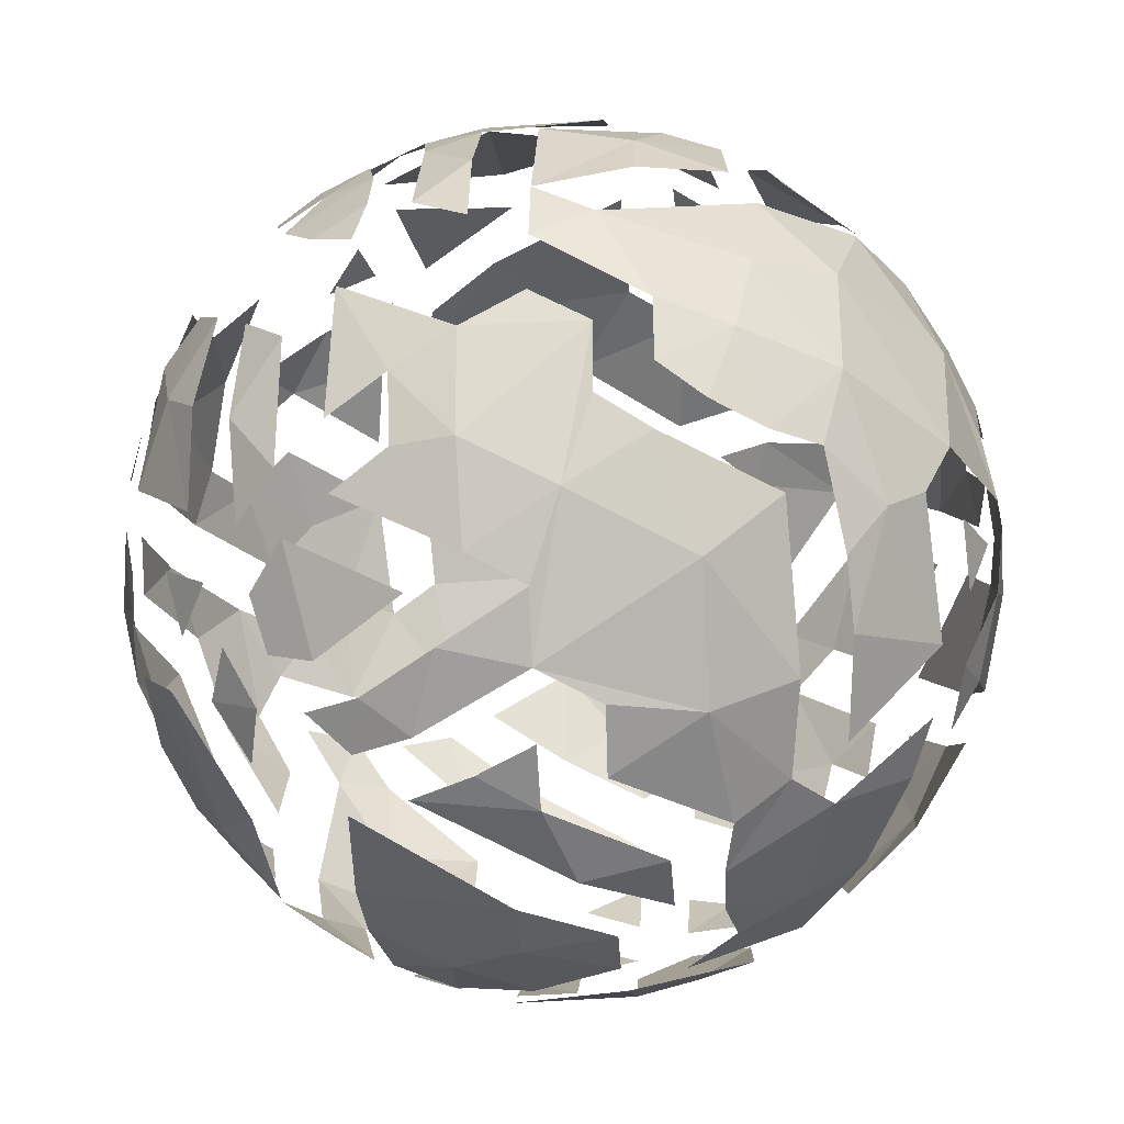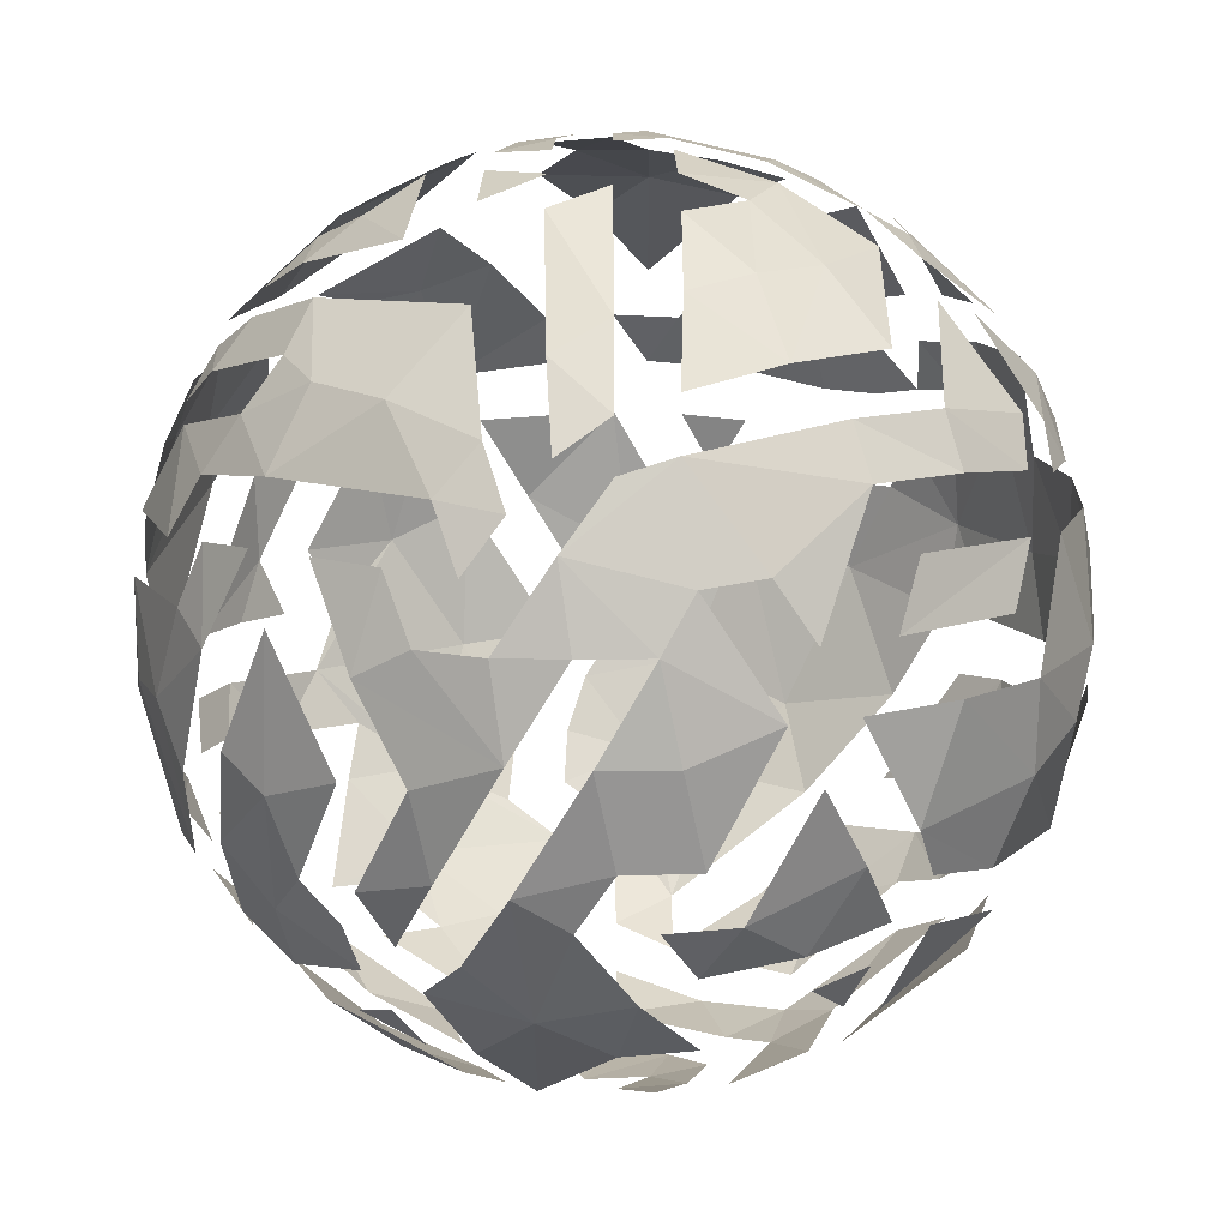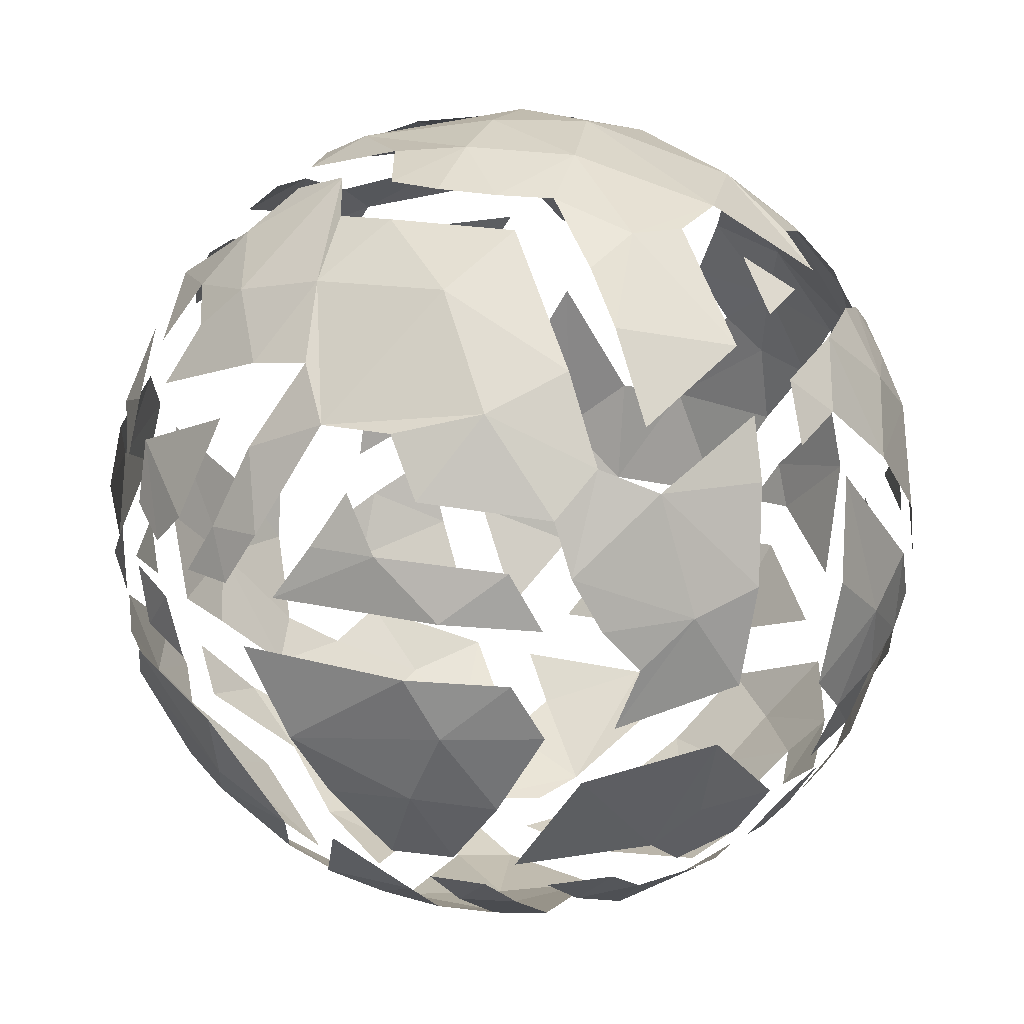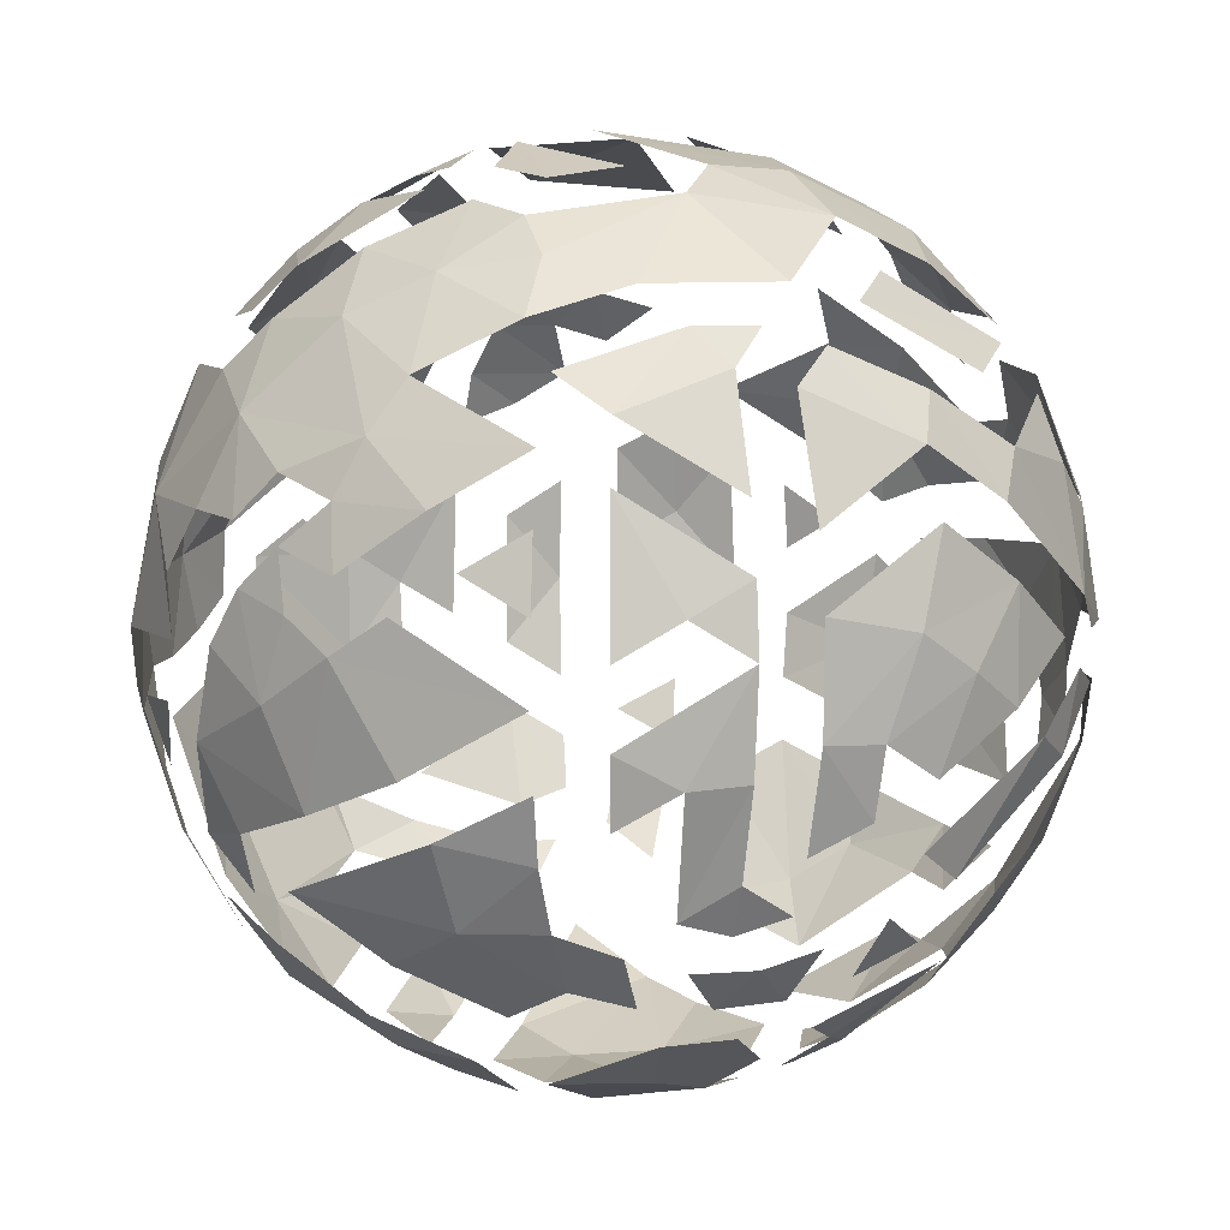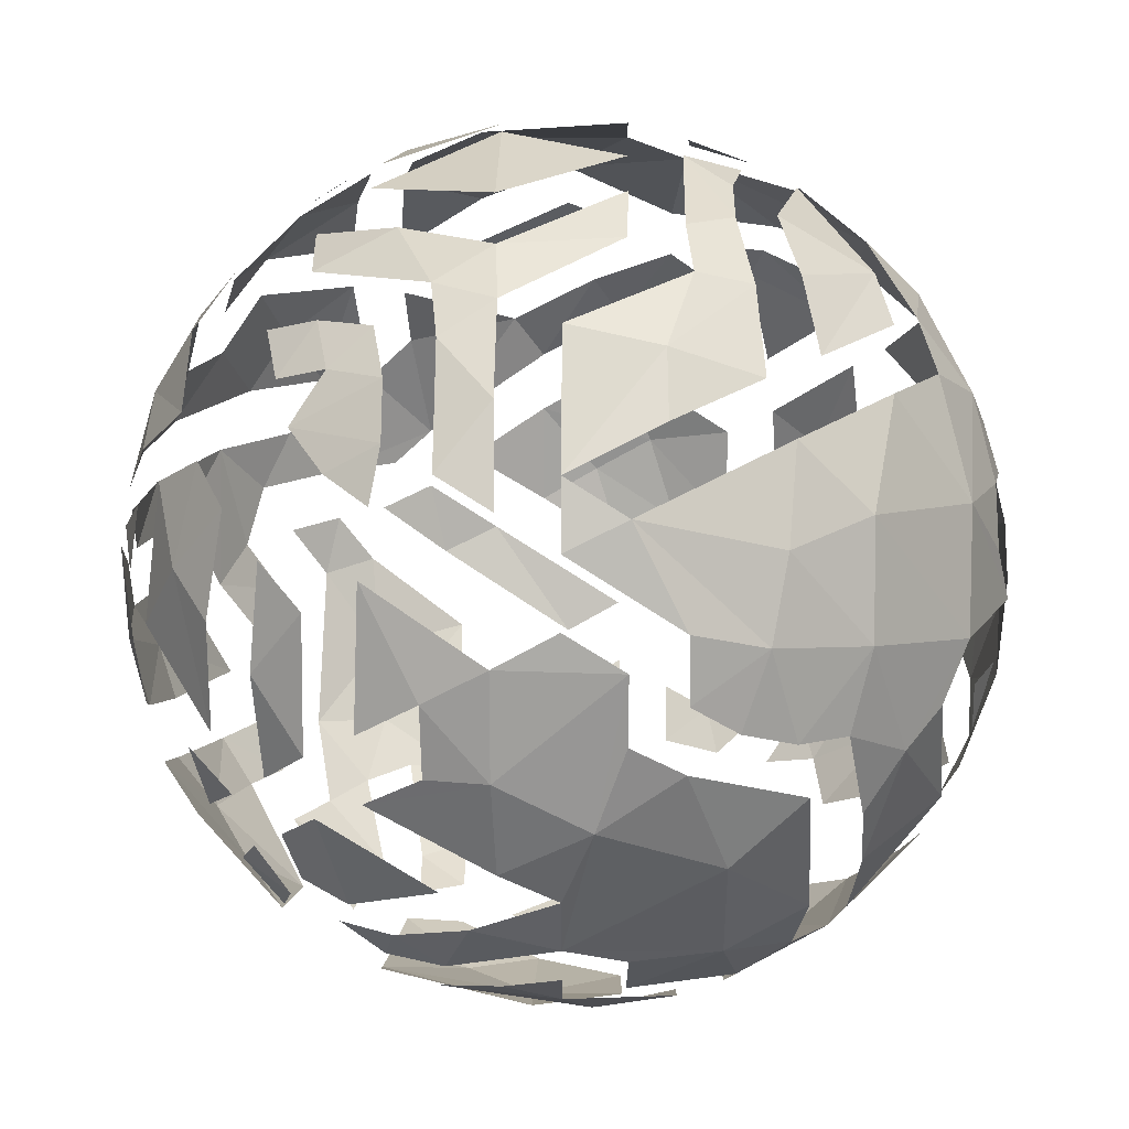
<metadata>
{"format":"obj","ext":"obj","renderer":"f3d","projection":"perspective","resolution":1024,"background":"white","views":[{"elev":-24.1,"azim":157.7,"up":"+Y"},{"elev":75.8,"azim":125.7,"up":"+Z"},{"elev":-52.1,"azim":-175.7,"up":"+Y"},{"elev":5.2,"azim":-73.3,"up":"+Y"},{"elev":16.9,"azim":154.0,"up":"+Y"}]}
</metadata>
<code>
v -1.265 2.312 2.899
v -1.936 1.863 3.254
v -1.495 2.47 3.254
v -1.223 2.095 3.254
v -1.617 2.095 3.498
v -1.72 1.779 2.767
v -1.698 1.847 2.7
v -1.652 1.988 2.627
v -1.634 2.045 2.619
v -1.575 2.064 2.619
v -1.528 2.029 2.63
v -1.386 1.926 2.722
v -1.349 1.899 2.767
v -1.297 1.862 2.859
v -1.336 1.828 2.847
v -1.439 1.763 2.828
v -1.501 1.738 2.825
v -1.63 1.711 2.834
v -1.689 1.711 2.846
v -1.277 2.28 2.847
v -1.247 2.162 2.828
v -1.244 2.027 2.827
v -1.256 1.963 2.834
v -1.603 2.14 2.617
v -1.527 2.16 2.629
v -1.43 2.231 2.682
v -1.386 2.263 2.722
v -1.347 2.291 2.766
v -1.32 2.311 2.814
v -1.985 2.095 2.814
v -1.952 2.095 2.765
v -1.878 1.822 2.828
v -1.921 1.874 2.825
v -1.957 1.931 2.828
v -1.726 2.429 2.789
v -1.707 2.369 2.719
v -1.726 2.237 2.651
v -2.002 2.145 2.847
v -1.984 2.2 2.836
v -1.878 2.367 2.828
v -1.832 2.413 2.834
v -1.689 2.475 2.847
v -1.63 2.476 2.836
v -1.566 2.47 2.827
v -1.439 2.426 2.828
v -1.383 2.395 2.836
v -1.336 2.361 2.847
v -1.192 1.994 3.115
v -1.214 1.926 3
v -1.238 1.899 2.947
v -1.267 1.878 2.9
v -1.214 2.263 3
v -1.192 2.196 3.115
v -1.196 2.16 3.168
v -1.204 2.126 3.216
v -1.52 1.694 3.215
v -1.549 1.673 3.168
v -1.6 1.654 3.086
v -1.653 1.659 3
v -1.715 1.694 2.9
v -1.303 1.828 2.9
v -1.424 1.711 3.169
v -2.021 1.926 3.115
v -2.032 1.944 3.027
v -2.018 2.049 2.874
v -1.804 1.721 2.911
v -1.845 1.721 3
v -1.92 1.794 3.168
v -1.931 1.828 3.215
v -1.931 2.361 3.215
v -1.92 2.395 3.168
v -1.917 2.419 3.085
v -1.845 2.468 3
v -1.811 2.479 2.945
v -1.74 2.471 2.859
v -2.028 2.125 2.9
v -2.039 2.16 2.947
v -2.042 2.214 3.029
v -2.024 2.264 3.115
v -2 2.29 3.17
v -1.461 2.475 3.215
v -1.425 2.476 3.168
v -1.358 2.451 3.057
v -1.331 2.429 2.999
v -1.314 2.395 2.947
v -1.303 2.361 2.9
v -1.715 2.495 2.9
v -1.686 2.519 2.946
v -1.582 2.534 3.115
v -1.519 2.497 3.216
v -1.357 1.822 3.286
v -1.402 1.776 3.28
v -1.604 1.713 3.279
v -1.668 1.721 3.286
v -1.733 1.738 3.289
v -1.852 1.794 3.279
v -1.899 1.828 3.268
v -1.958 1.909 3.268
v -1.984 1.996 3.284
v -1.995 2.095 3.291
v -1.988 2.162 3.286
v -1.976 2.225 3.279
v -1.937 2.327 3.255
v -1.899 2.361 3.268
v -1.854 2.397 3.28
v -1.734 2.454 3.291
v -1.546 2.475 3.268
v -1.426 2.429 3.274
v -1.357 2.367 3.286
v -1.312 2.339 3.264
v -1.251 2.2 3.279
v -1.233 2.145 3.268
v -1.601 2.045 3.495
v -1.583 1.989 3.486
v -1.573 1.896 3.45
v -1.515 1.779 3.347
v -1.495 1.718 3.255
v -1.247 2.095 3.301
v -1.331 2.095 3.393
v -1.386 2.152 3.431
v -1.446 2.095 3.463
v -1.539 2.095 3.493
v -1.66 2.064 3.495
v -1.733 2.011 3.476
v -1.851 1.925 3.396
v -1.915 1.878 3.3
v -1.782 2.214 3.45
v -1.851 2.264 3.395
v -1.917 2.312 3.301
v -1.662 2.127 3.498
v -1.583 2.2 3.484
v -1.545 2.316 3.435
v -1.529 2.367 3.393
v -1.509 2.429 3.325
v -1.482 2.15 3.473
v -1.522 2.206 3.473
v -1.424 2.212 3.437
v -1.467 2.27 3.435
v -1.419 2.328 3.379
v -1.285 2.149 3.344
v -1.311 2.209 3.355
v -1.375 2.271 3.381
v -1.408 2.376 3.33
v -1.321 2.266 3.335
v -1.363 2.323 3.335
v -1.629 2.241 3.473
v -1.746 2.259 3.45
v -1.61 2.301 3.447
v -1.592 2.359 3.409
v -1.661 2.346 3.422
v -1.729 2.321 3.419
v -1.815 2.309 3.39
v -1.56 2.447 3.323
v -1.665 2.415 3.358
v -1.82 2.381 3.331
v -1.756 2.408 3.335
v -1.872 2.345 3.316
v -1.708 2.095 3.489
v -1.787 2.148 3.462
v -1.787 2.041 3.462
v -1.843 2.076 3.437
v -1.863 2.201 3.412
v -1.894 2.113 3.402
v -1.861 1.988 3.409
v -1.913 2.023 3.376
v -1.902 1.957 3.364
v -1.95 2.198 3.328
v -1.958 2.13 3.335
v -1.956 2.025 3.333
v -1.934 1.93 3.316
v -1.672 1.987 3.482
v -1.795 1.895 3.412
v -1.679 1.905 3.455
v -1.56 1.825 3.403
v -1.836 1.866 3.364
v -1.777 1.835 3.376
v -1.711 1.807 3.383
v -1.632 1.768 3.355
v -1.574 1.781 3.364
v -1.872 1.844 3.316
v -1.818 1.811 3.328
v -1.797 1.76 3.288
v -1.546 1.712 3.268
v -1.544 2.041 3.489
v -1.522 1.982 3.475
v -1.482 2.039 3.473
v -1.458 1.979 3.452
v -1.418 2.037 3.447
v -1.475 1.84 3.39
v -1.437 1.918 3.419
v -1.375 2.005 3.417
v -1.42 1.863 3.376
v -1.372 1.917 3.384
v -1.306 2.039 3.364
v -1.458 1.775 3.316
v -1.409 1.816 3.328
v -1.337 1.868 3.314
v -1.279 1.93 3.291
v -1.268 1.986 3.305
v -1.232 2.044 3.268
v -1.219 2.181 3.225
v -1.209 2.24 3.146
v -1.252 2.274 3.235
v -1.22 2.295 3.057
v -1.275 2.343 3.181
v -1.322 2.398 3.179
v -1.272 2.345 2.945
v -1.285 2.378 2.999
v -1.412 2.447 3.225
v -1.594 2.512 3.2
v -1.675 2.497 3.235
v -1.685 2.534 3.057
v -1.749 2.499 3.182
v -1.72 2.523 2.998
v -1.786 2.497 3.119
v -1.816 2.473 3.18
v -1.749 2.5 2.945
v -1.785 2.498 2.999
v -1.819 2.487 3.057
v -1.878 2.453 3.057
v -2.023 2.234 3.176
v -2.041 2.201 3.117
v -2.045 2.095 3.182
v -2.018 2.13 3.238
v -2.053 2.165 3.057
v -2.052 2.131 3.119
v -2.053 2.129 2.999
v -2.057 2.058 3.119
v -2.035 2.023 3.179
v -2.008 1.991 3.233
v -2.047 2.094 2.944
v -2.046 1.995 3.004
v -2.041 1.988 3.117
v -2.019 1.957 3.175
v -1.97 1.877 3.216
v -1.889 1.791 3.225
v -1.875 1.752 3.175
v -1.836 1.755 3.233
v -1.801 1.703 3.149
v -1.775 1.724 3.238
v -1.82 1.699 3.057
v -1.749 1.689 3.182
v -1.708 1.702 3.238
v -1.72 1.666 2.998
v -1.611 1.666 3.176
v -1.64 1.691 3.233
v -1.749 1.689 2.945
v -1.685 1.655 3.057
v -1.576 1.689 3.225
v -1.371 1.744 3.176
v -1.305 1.779 3.057
v -1.302 1.799 3.149
v -1.292 1.837 3.209
v -1.252 1.896 3.209
v -1.285 1.811 2.999
v -1.221 1.894 3.057
v -1.208 1.929 3.118
v -1.223 1.958 3.205
v -1.272 1.844 2.945
v -1.245 1.866 2.999
v -1.204 2.032 3.203
v -1.449 2.502 3.116
v -1.414 2.491 3.057
v -1.549 2.535 3.057
v -1.402 2.47 2.965
v -1.485 2.5 2.933
v -1.624 2.523 2.939
v -1.346 2.398 2.889
v -1.398 2.434 2.881
v -1.46 2.465 2.877
v -1.594 2.502 2.88
v -1.993 2.324 3.116
v -1.964 2.367 3.085
v -1.926 2.406 2.996
v -1.991 2.321 2.995
v -2.012 2.272 2.965
v -1.869 2.427 2.91
v -1.935 2.369 2.915
v -2.024 2.219 2.94
v -1.942 2.287 2.825
v -1.994 2.241 2.881
v -2.016 2.181 2.889
v -1.962 1.844 3.169
v -1.99 1.866 3.116
v -1.95 1.811 3.116
v -1.995 1.864 3.035
v -1.928 1.782 3.057
v -1.956 1.826 2.964
v -2.011 1.958 2.91
v -1.966 1.886 2.875
v -1.869 1.762 2.91
v -1.486 1.689 3.169
v -1.514 1.664 3.075
v -1.431 1.694 3.086
v -1.551 1.662 2.996
v -1.398 1.71 3.025
v -1.624 1.67 2.94
v -1.52 1.681 2.934
v -1.36 1.752 2.939
v -1.659 1.689 2.889
v -1.559 1.695 2.878
v -1.396 1.751 2.88
v -1.346 1.791 2.889
v -1.182 2.06 3.116
v -1.182 2.129 3.116
v -1.176 2.095 3.057
v -1.195 2.232 3.057
v -1.194 1.988 2.997
v -1.195 2.022 2.934
v -1.185 2.165 2.996
v -1.215 1.957 2.94
v -1.194 2.13 2.934
v -1.215 2.232 2.94
v -1.244 1.93 2.889
v -1.226 1.991 2.881
v -1.214 2.095 2.876
v -1.226 2.198 2.881
v -1.406 2.352 2.767
v -1.44 2.295 2.703
v -1.478 2.41 2.777
v -1.489 2.259 2.665
v -1.54 2.334 2.693
v -1.558 2.39 2.734
v -1.613 2.442 2.786
v -1.628 2.221 2.634
v -1.656 2.309 2.673
v -1.643 2.359 2.705
v -1.668 2.428 2.772
v -1.825 2.373 2.786
v -1.785 2.327 2.718
v -1.872 2.323 2.779
v -1.872 2.214 2.714
v -1.947 2.206 2.786
v -1.713 2.123 2.626
v -1.851 2.095 2.679
v -1.929 2.15 2.75
v -1.96 2.009 2.79
v -1.929 2.039 2.75
v -1.877 2.037 2.705
v -1.899 1.979 2.738
v -1.914 1.923 2.779
v -1.816 2.037 2.668
v -1.862 1.917 2.731
v -1.874 1.864 2.777
v -1.767 2.007 2.65
v -1.744 1.891 2.683
v -1.768 1.813 2.747
v -1.691 2.041 2.626
v -1.724 1.951 2.652
v -1.778 1.773 2.797
v -1.3 2.259 2.799
v -1.282 2.199 2.784
v -1.273 2.059 2.777
v -1.318 2.095 2.734
v -1.368 2.131 2.696
v -1.423 2.165 2.668
v -1.282 1.99 2.784
v -1.322 2.023 2.738
v -1.369 2.024 2.698
v -1.473 2.129 2.638
v -1.453 1.975 2.663
v -1.475 2.06 2.641
v -1.527 2.095 2.626
v -1.676 1.741 2.798
v -1.616 1.809 2.717
v -1.546 1.76 2.779
v -1.581 1.924 2.649
v -1.525 1.809 2.734
v -1.478 1.782 2.779
v -1.457 1.833 2.736
v -1.382 1.793 2.834
v -1.441 1.896 2.705
v -1.38 1.854 2.772
f 24 10 9
f 24 9 334
f 14 23 51
f 1 47 86
f 19 60 66
f 122 130 5
f 121 135 122
f 118 140 119
f 122 131 130
f 135 136 122
f 122 136 131
f 136 132 131
f 121 120 135
f 137 138 136
f 136 138 132
f 138 139 132
f 119 140 120
f 141 142 137
f 137 142 138
f 142 139 138
f 143 134 133
f 141 144 142
f 118 112 140
f 111 203 141
f 141 203 144
f 203 110 144
f 145 109 143
f 109 108 143
f 143 108 134
f 108 3 134
f 131 146 130
f 146 147 130
f 147 127 130
f 148 147 146
f 147 152 127
f 152 128 127
f 153 154 149
f 150 155 151
f 150 156 155
f 152 157 128
f 157 129 128
f 153 211 154
f 211 106 154
f 159 160 158
f 159 161 160
f 162 163 159
f 159 163 161
f 161 164 160
f 163 165 161
f 161 165 164
f 129 167 128
f 162 168 163
f 168 169 163
f 163 169 165
f 165 169 166
f 169 170 166
f 98 2 126
f 124 171 123
f 125 172 124
f 123 171 113
f 124 172 171
f 173 115 114
f 173 174 115
f 173 178 174
f 178 179 174
f 179 116 174
f 175 181 176
f 178 183 179
f 97 96 180
f 182 95 177
f 95 94 177
f 178 93 183
f 115 185 114
f 174 189 115
f 116 189 174
f 117 195 116
f 114 185 184
f 185 186 184
f 188 120 121
f 115 189 185
f 190 191 187
f 187 191 188
f 188 191 120
f 191 119 120
f 116 195 189
f 196 197 192
f 198 199 193
f 193 199 194
f 199 200 194
f 117 92 195
f 196 91 197
f 202 203 201
f 201 203 111
f 202 204 203
f 204 205 203
f 205 110 203
f 205 206 110
f 86 85 207
f 207 85 208
f 82 81 209
f 87 217 88
f 210 153 107
f 210 211 153
f 212 211 210
f 212 213 211
f 213 106 211
f 213 216 106
f 216 105 106
f 218 219 214
f 214 219 215
f 220 72 216
f 72 71 216
f 216 71 105
f 70 103 104
f 80 102 103
f 223 224 221
f 221 224 101
f 224 100 101
f 225 226 222
f 229 230 100
f 100 230 99
f 227 231 228
f 231 232 228
f 229 234 230
f 230 235 99
f 235 98 99
f 76 65 231
f 64 63 233
f 235 2 98
f 66 244 67
f 69 236 97
f 236 96 97
f 237 239 238
f 239 240 238
f 241 239 237
f 239 242 240
f 243 94 95
f 241 242 239
f 243 246 94
f 66 247 244
f 241 248 242
f 242 248 245
f 249 183 93
f 66 60 247
f 249 56 183
f 62 92 117
f 251 252 250
f 252 253 250
f 250 253 91
f 253 197 91
f 253 254 197
f 251 256 252
f 256 257 252
f 252 257 253
f 257 254 253
f 258 199 198
f 259 260 255
f 258 261 199
f 261 200 199
f 259 50 260
f 48 261 258
f 261 4 200
f 84 265 83
f 86 268 85
f 90 262 89
f 266 264 263
f 266 267 264
f 84 269 265
f 269 270 265
f 86 47 268
f 46 45 269
f 269 45 270
f 45 44 270
f 270 44 271
f 43 42 88
f 88 42 87
f 70 80 103
f 72 273 71
f 73 274 220
f 70 272 80
f 220 274 72
f 72 274 273
f 274 275 273
f 275 276 79
f 79 276 78
f 73 277 274
f 277 278 274
f 274 278 275
f 278 276 275
f 276 279 78
f 279 77 78
f 278 280 276
f 280 281 276
f 276 281 279
f 279 282 77
f 75 41 74
f 277 40 278
f 40 280 278
f 280 39 281
f 282 38 76
f 38 65 76
f 64 286 63
f 231 289 232
f 284 285 283
f 283 285 68
f 63 286 284
f 284 286 285
f 286 287 285
f 286 288 287
f 64 290 286
f 290 288 286
f 291 66 67
f 231 65 289
f 65 337 289
f 337 34 289
f 32 350 291
f 291 350 66
f 350 19 66
f 58 293 57
f 59 295 58
f 57 293 292
f 293 294 292
f 58 295 293
f 295 296 293
f 293 296 294
f 59 297 295
f 297 298 295
f 295 298 296
f 298 299 296
f 300 18 301
f 18 17 301
f 301 17 302
f 17 16 302
f 371 15 303
f 303 15 61
f 261 55 4
f 48 304 261
f 261 304 55
f 305 53 54
f 309 310 306
f 306 310 307
f 310 52 307
f 49 311 308
f 309 312 310
f 312 313 310
f 310 313 52
f 51 23 314
f 315 22 316
f 22 21 316
f 316 21 317
f 29 47 1
f 27 318 28
f 25 321 26
f 28 318 46
f 318 45 46
f 26 321 319
f 322 323 319
f 319 323 320
f 323 324 320
f 25 24 321
f 24 325 321
f 325 326 321
f 322 327 323
f 327 328 323
f 323 328 324
f 324 328 43
f 328 42 43
f 325 37 326
f 35 41 75
f 24 334 325
f 35 36 41
f 36 329 41
f 331 280 40
f 326 37 330
f 330 332 331
f 332 280 331
f 37 332 330
f 332 333 280
f 333 39 280
f 325 334 37
f 334 335 37
f 37 335 332
f 332 336 333
f 335 31 332
f 332 31 336
f 30 65 38
f 334 345 335
f 30 337 65
f 339 340 338
f 337 341 34
f 341 33 34
f 335 345 342
f 342 345 343
f 345 346 343
f 346 347 343
f 344 350 32
f 334 348 345
f 348 349 345
f 345 349 346
f 334 9 348
f 6 19 350
f 20 29 1
f 20 351 29
f 353 354 352
f 354 355 352
f 358 359 354
f 354 359 355
f 359 360 355
f 355 360 356
f 357 359 358
f 359 361 360
f 361 362 360
f 363 24 25
f 14 13 23
f 357 12 359
f 12 361 359
f 361 11 362
f 363 10 24
f 6 364 19
f 7 365 6
f 8 367 7
f 6 365 364
f 365 366 364
f 7 367 365
f 365 368 366
f 369 16 17
f 367 370 365
f 365 370 368
f 367 361 370
f 361 372 370
f 372 373 370
f 370 373 371
f 373 15 371
f 8 11 367
f 11 361 367
f 361 12 372

</code>
